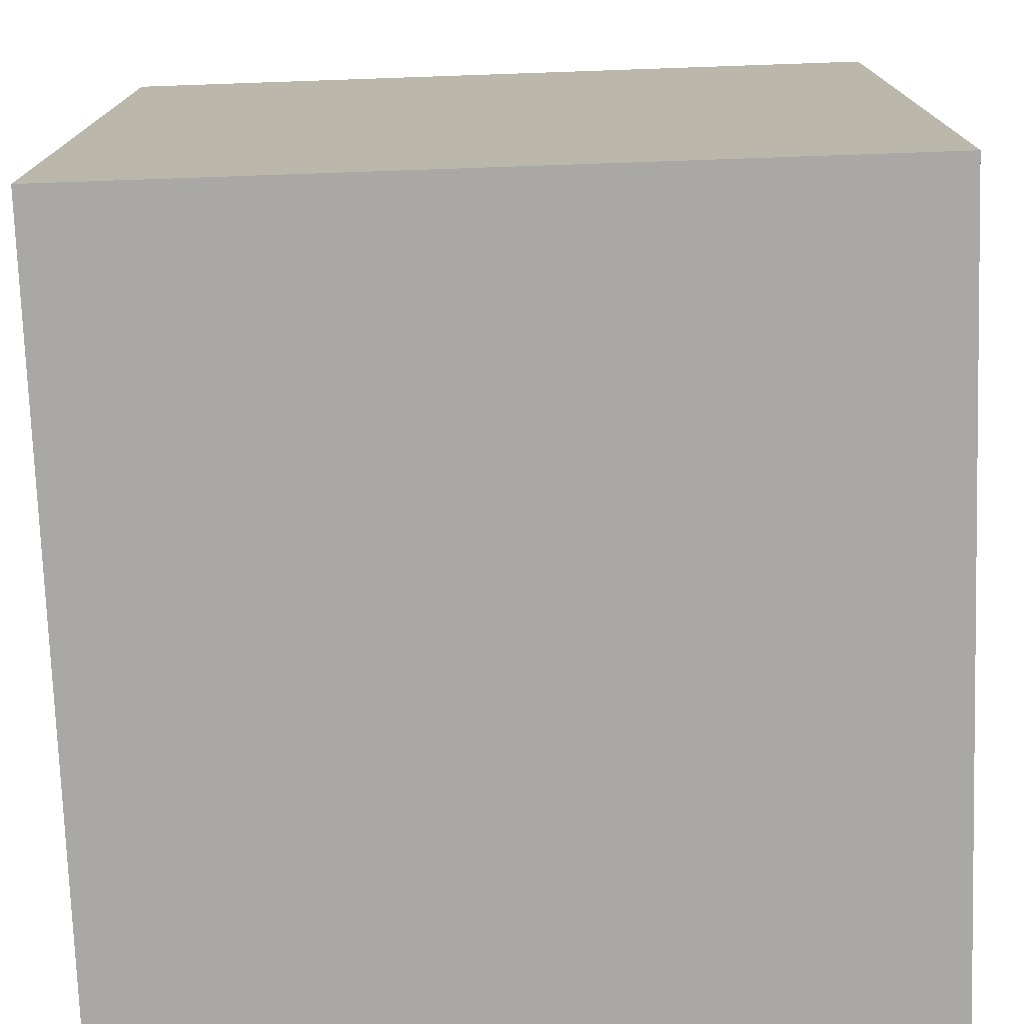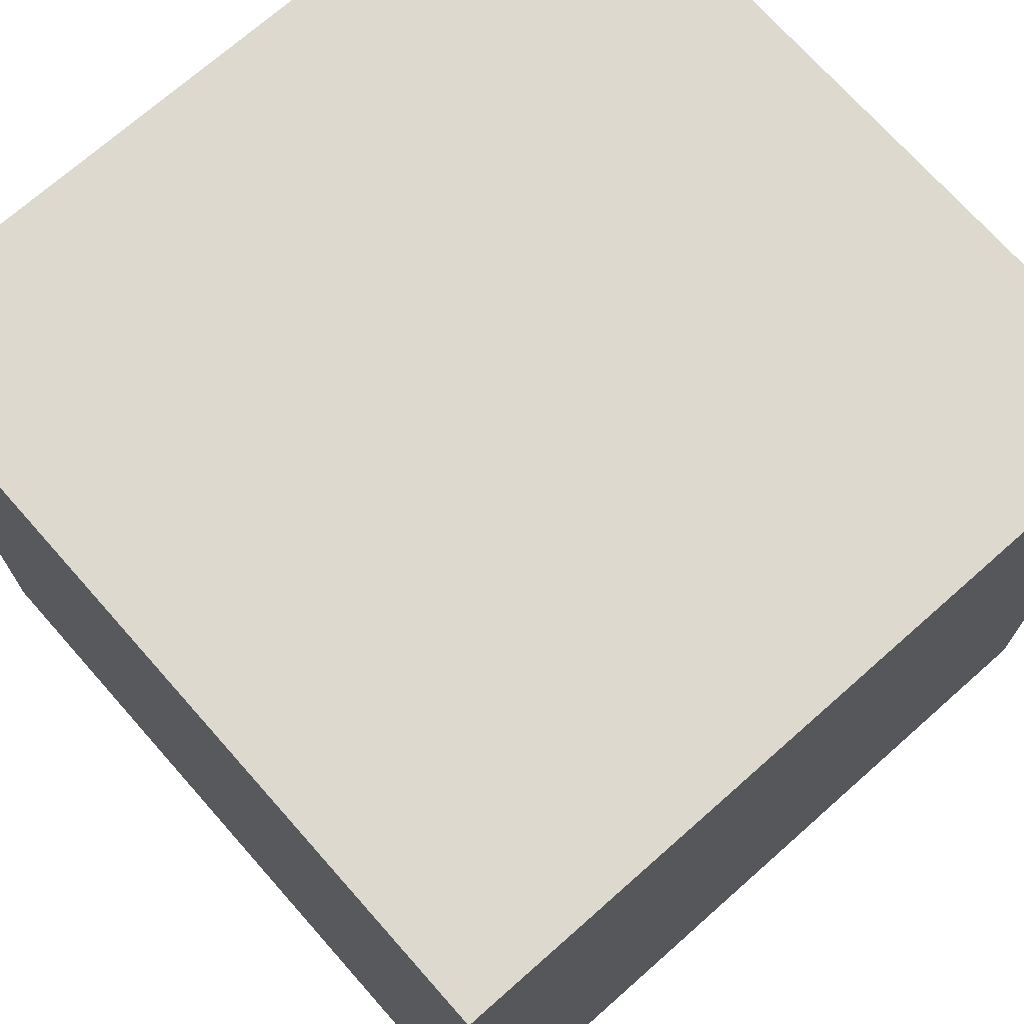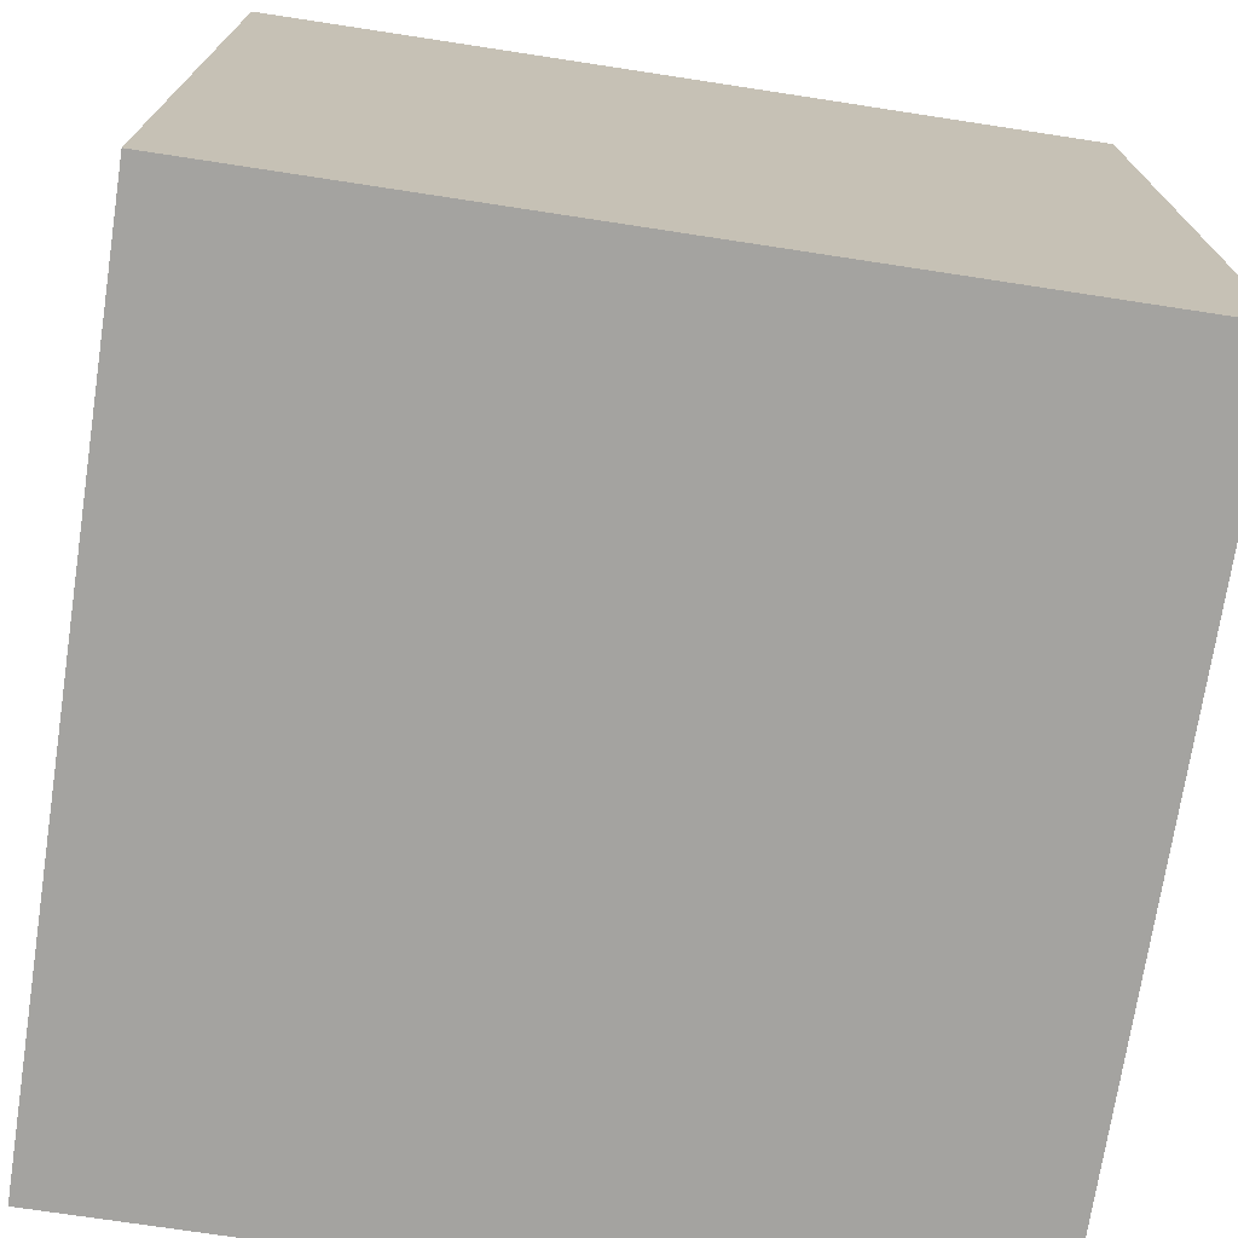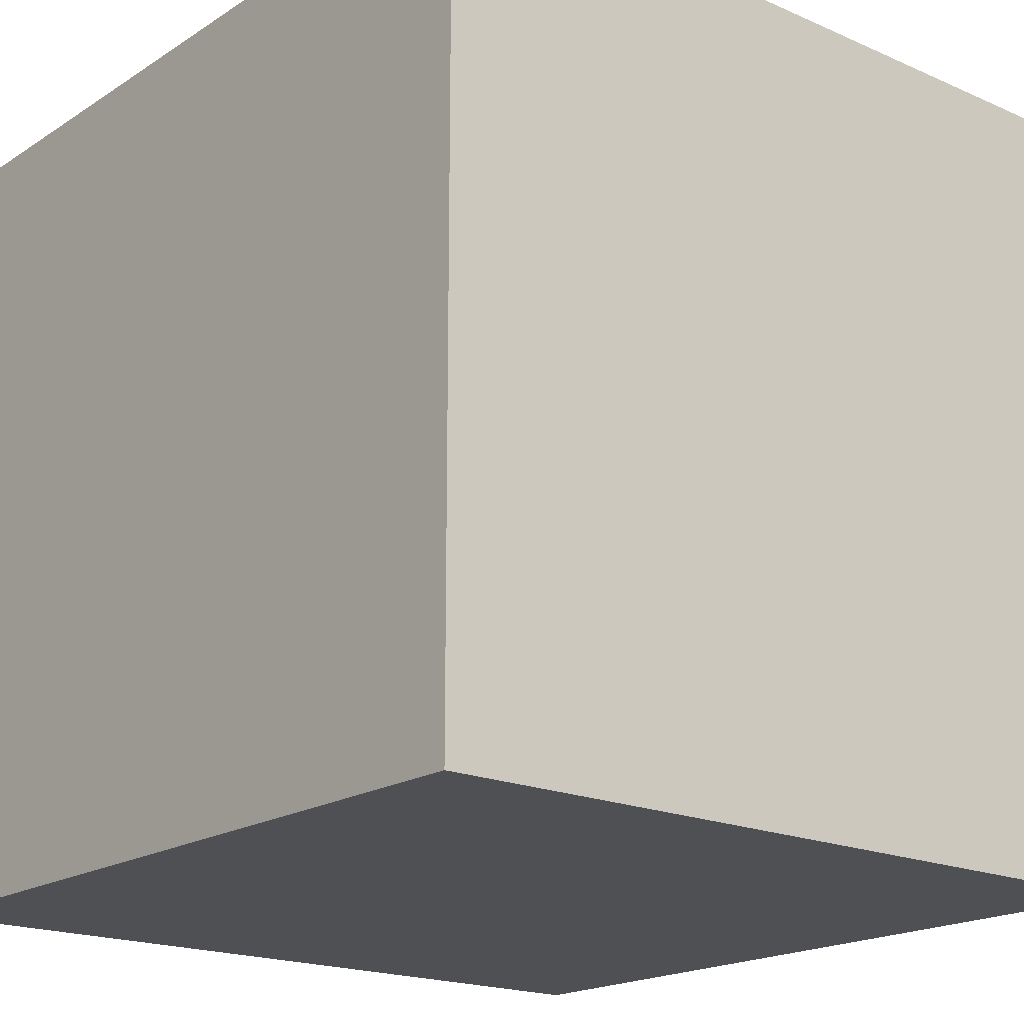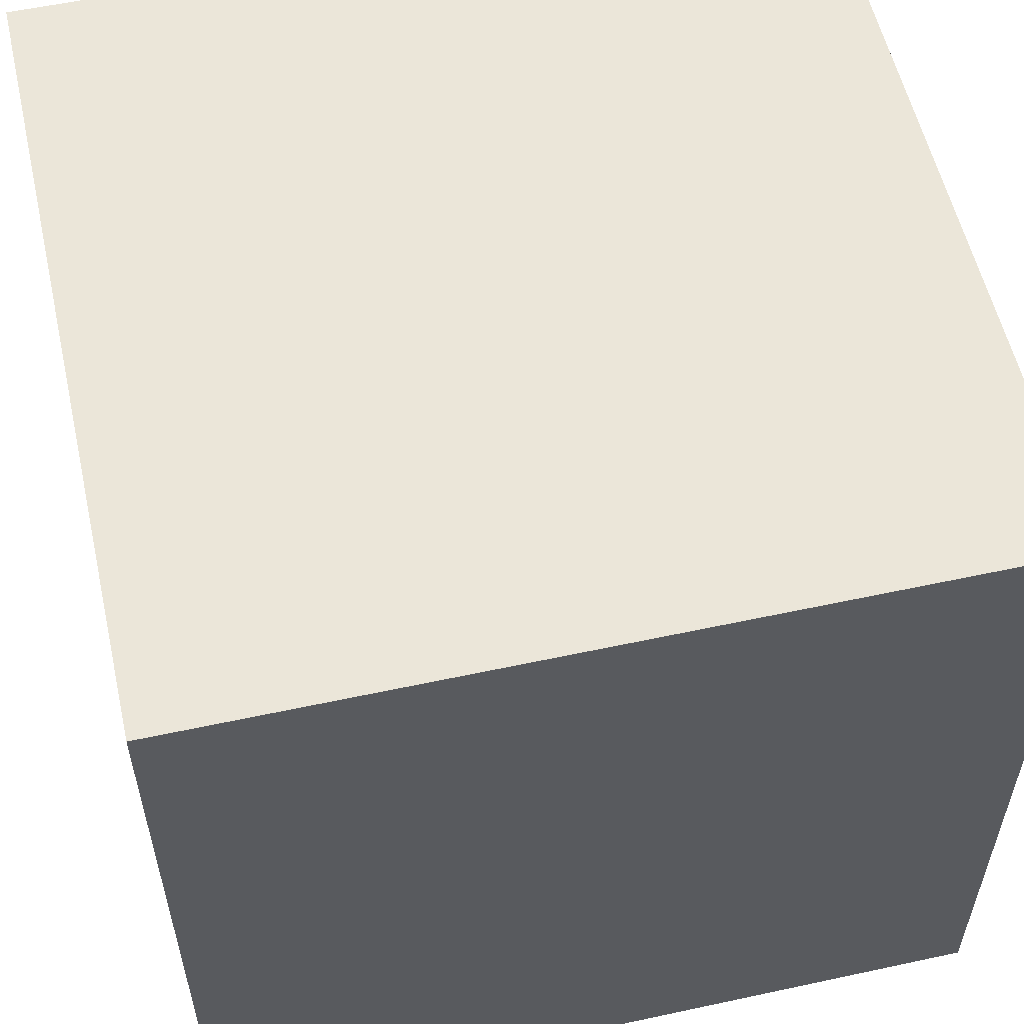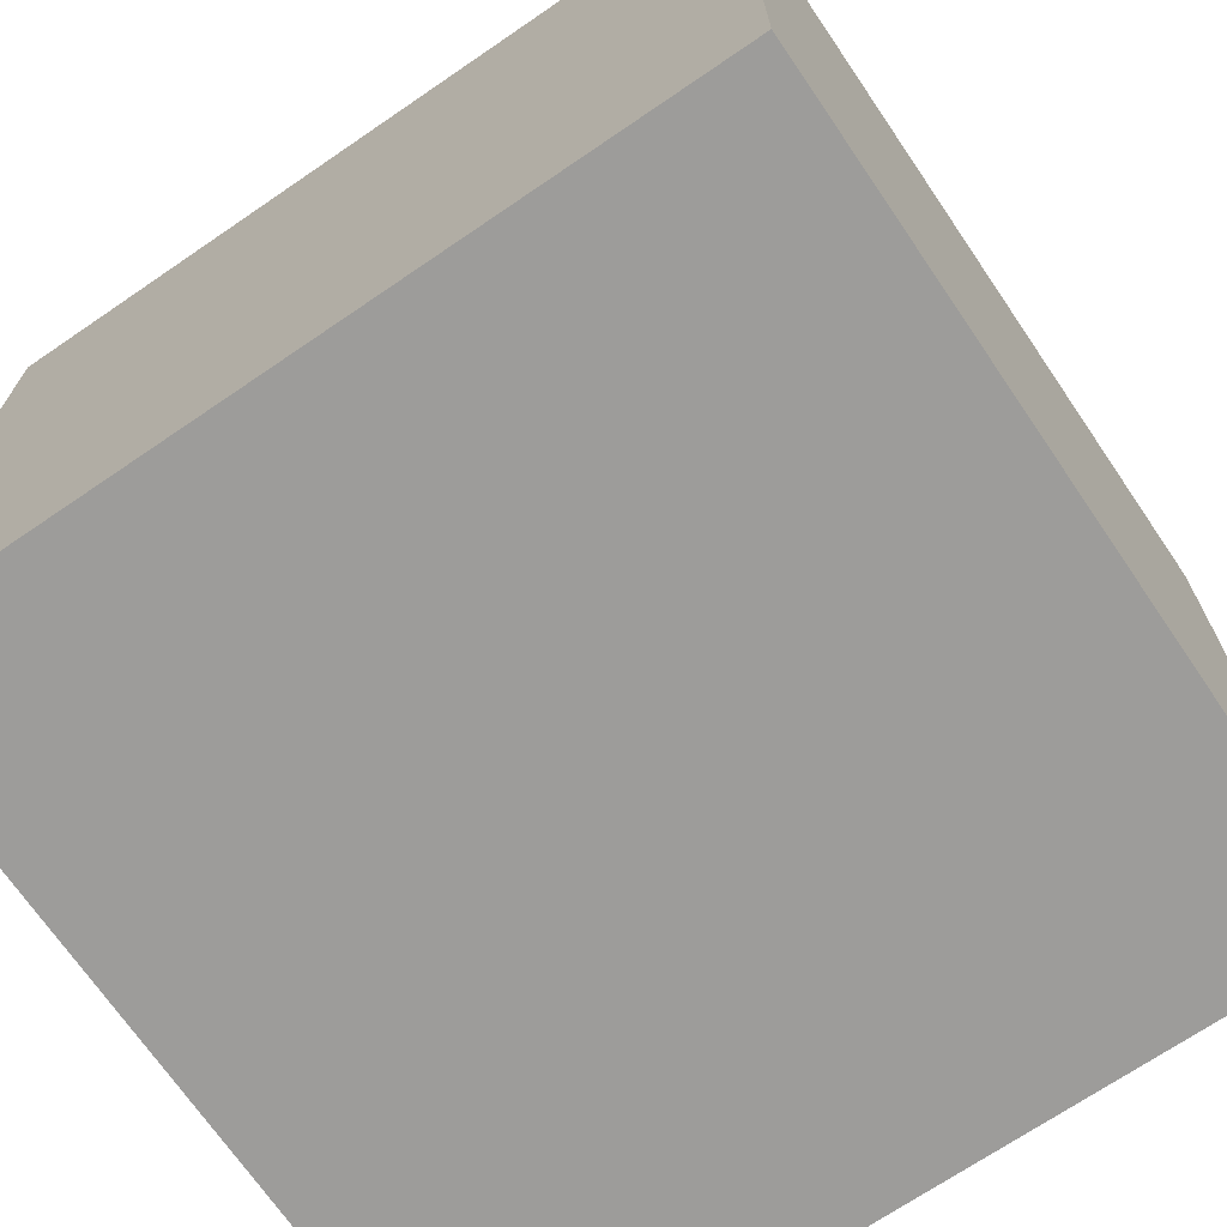
<metadata>
{"format":"obj","ext":"obj","renderer":"f3d","projection":"perspective","resolution":1024,"background":"white","views":[{"elev":-75.2,"azim":92.0,"up":"+Y"},{"elev":71.7,"azim":138.5,"up":"+Y"},{"elev":-72.8,"azim":-8.7,"up":"+Y"},{"elev":-18.9,"azim":-129.8,"up":"+Z"},{"elev":56.7,"azim":77.3,"up":"+Z"},{"elev":-70.3,"azim":124.3,"up":"+Y"}]}
</metadata>
<code>
g F21_WOODBOX_02T
v 0 -0.5 1
v 1 -0.5 0
v 0 -0.5 0
v 1 -0.5 1
v 0 0.5 1
v 1 0.5 0
v 1 0.5 1
v 0 0.5 0
v 0 -0.5 1
v 1 0.5 1
v 1 -0.5 1
v 0 0.5 1
v 1 -0.5 1
v 1 0.5 0
v 1 -0.5 0
v 1 0.5 1
v 1 -0.5 0
v 0 0.5 0
v 0 -0.5 0
v 1 0.5 0
v 0 -0.5 0
v 0 0.5 1
v 0 -0.5 1
v 0 0.5 0
f 1 3 2
f 2 4 1
f 5 7 6
f 6 8 5
f 9 11 10
f 10 12 9
f 13 15 14
f 14 16 13
f 17 19 18
f 18 20 17
f 21 23 22
f 22 24 21

</code>
